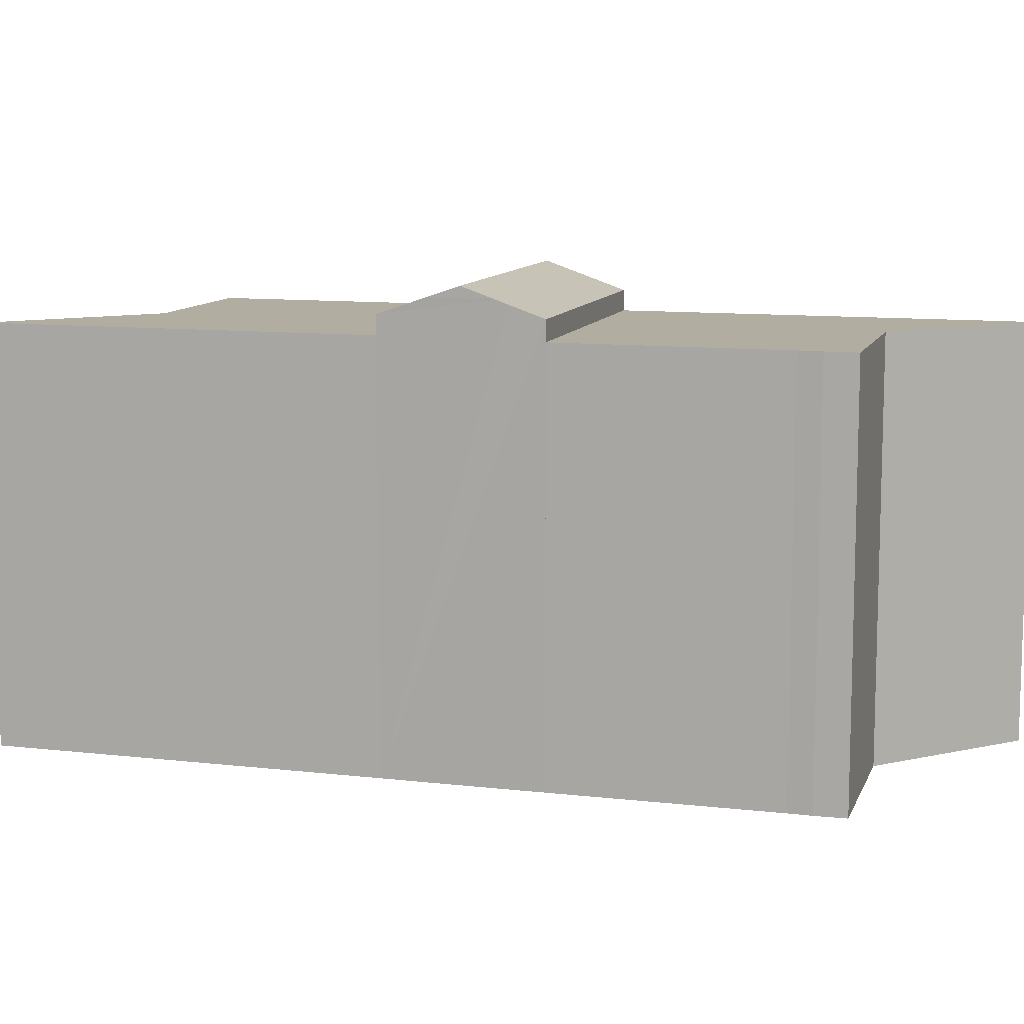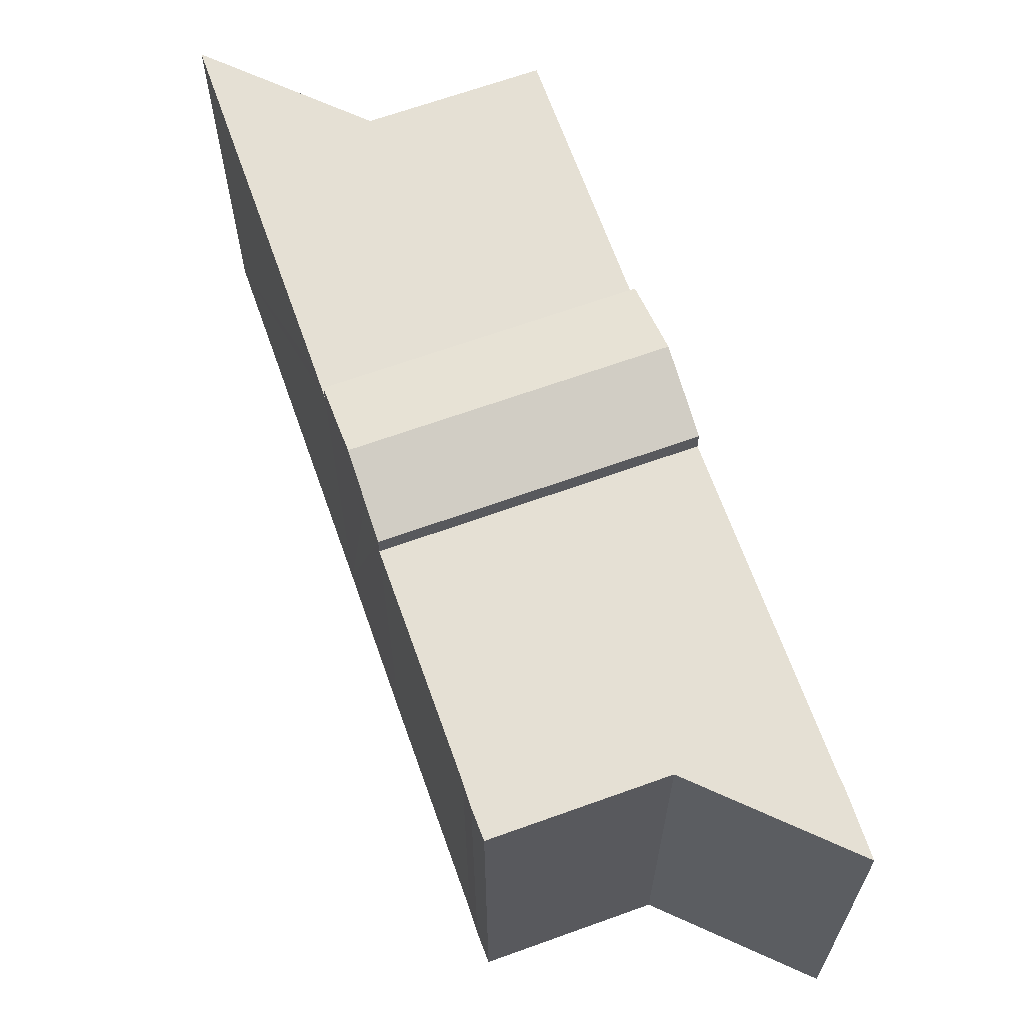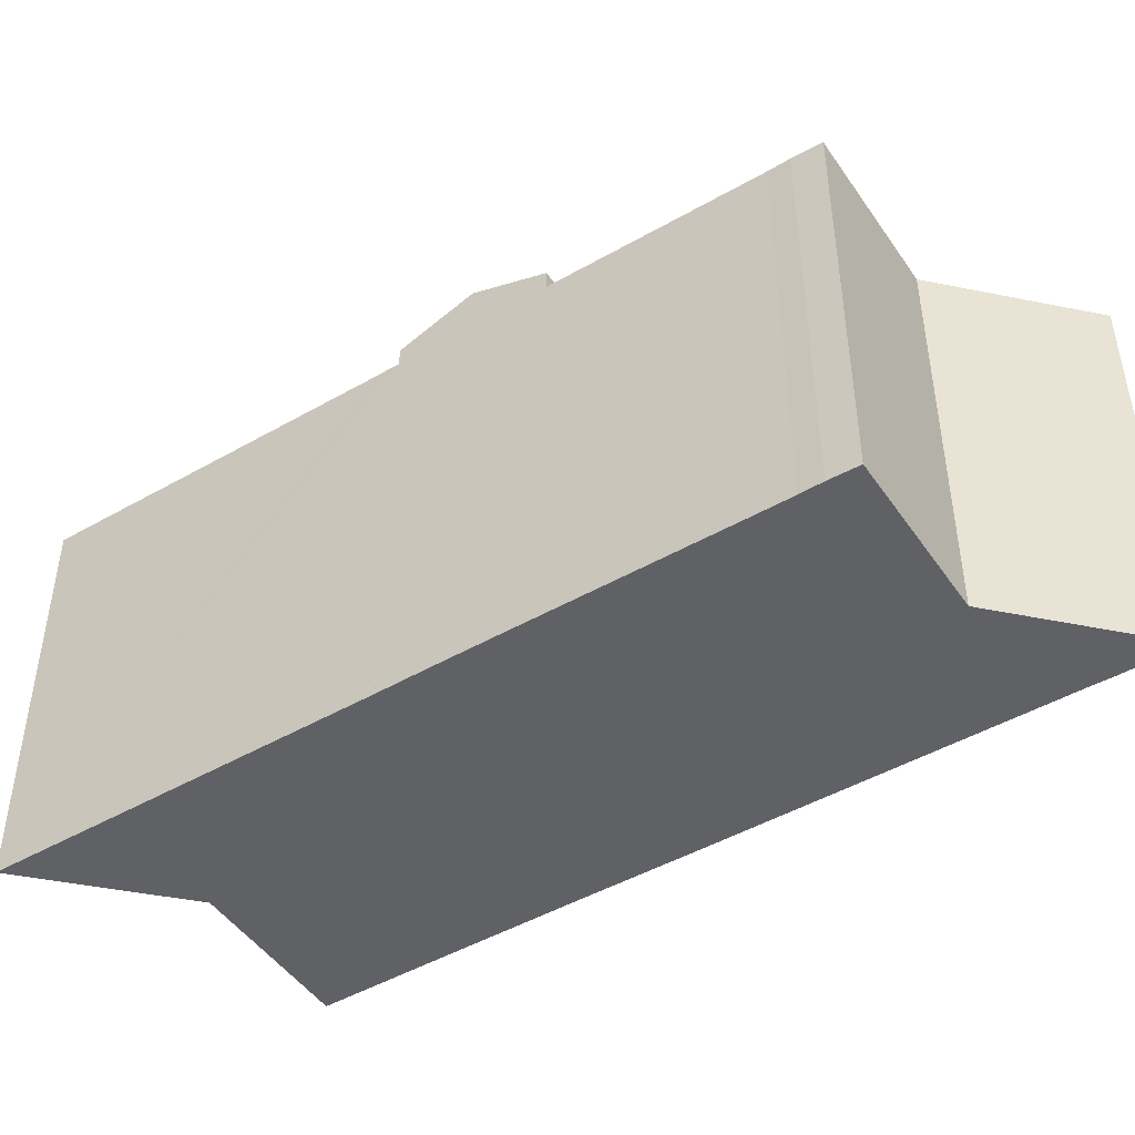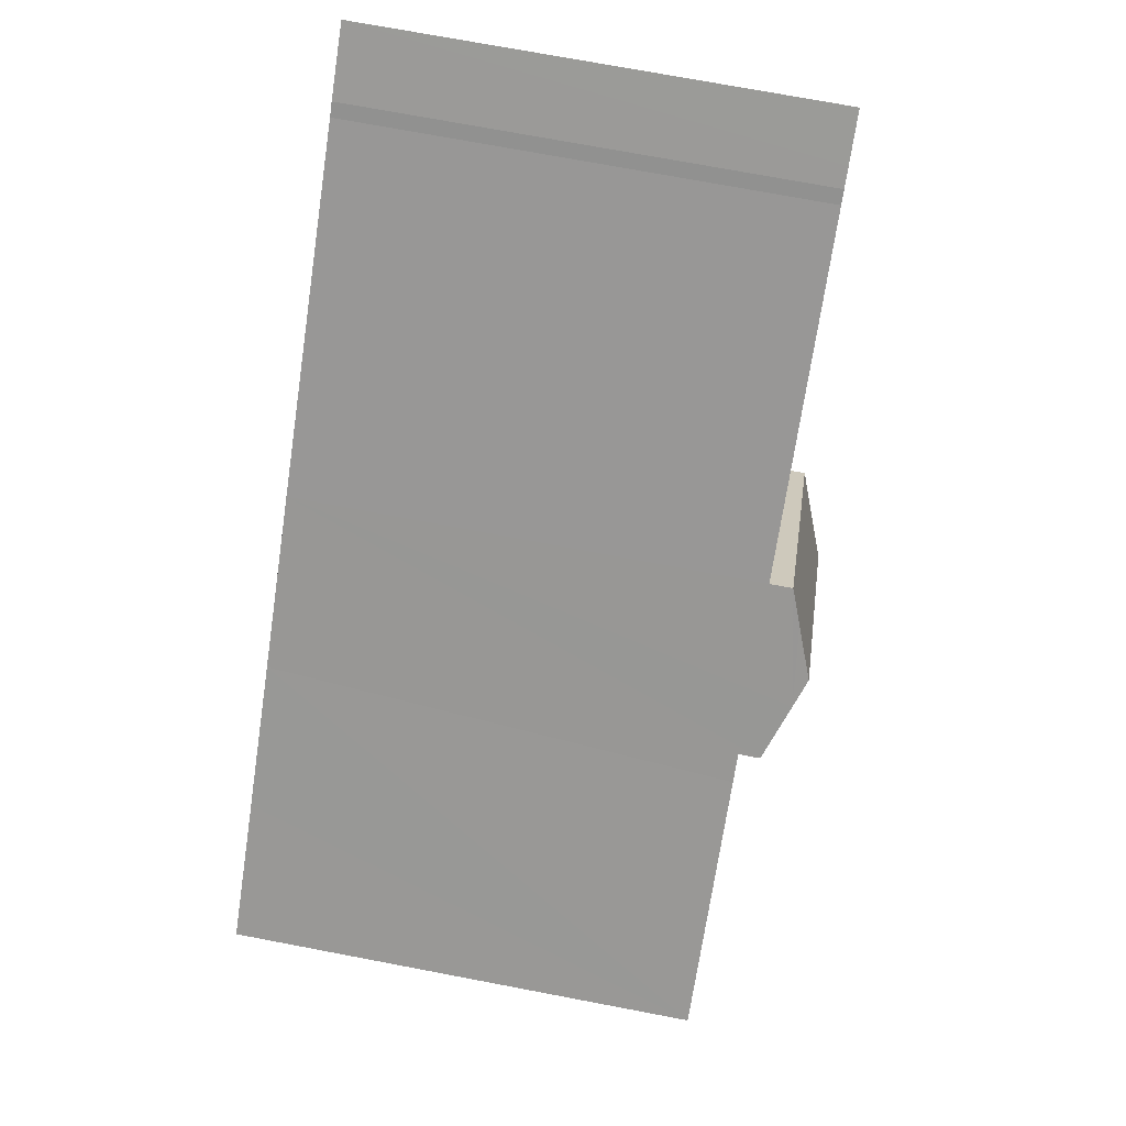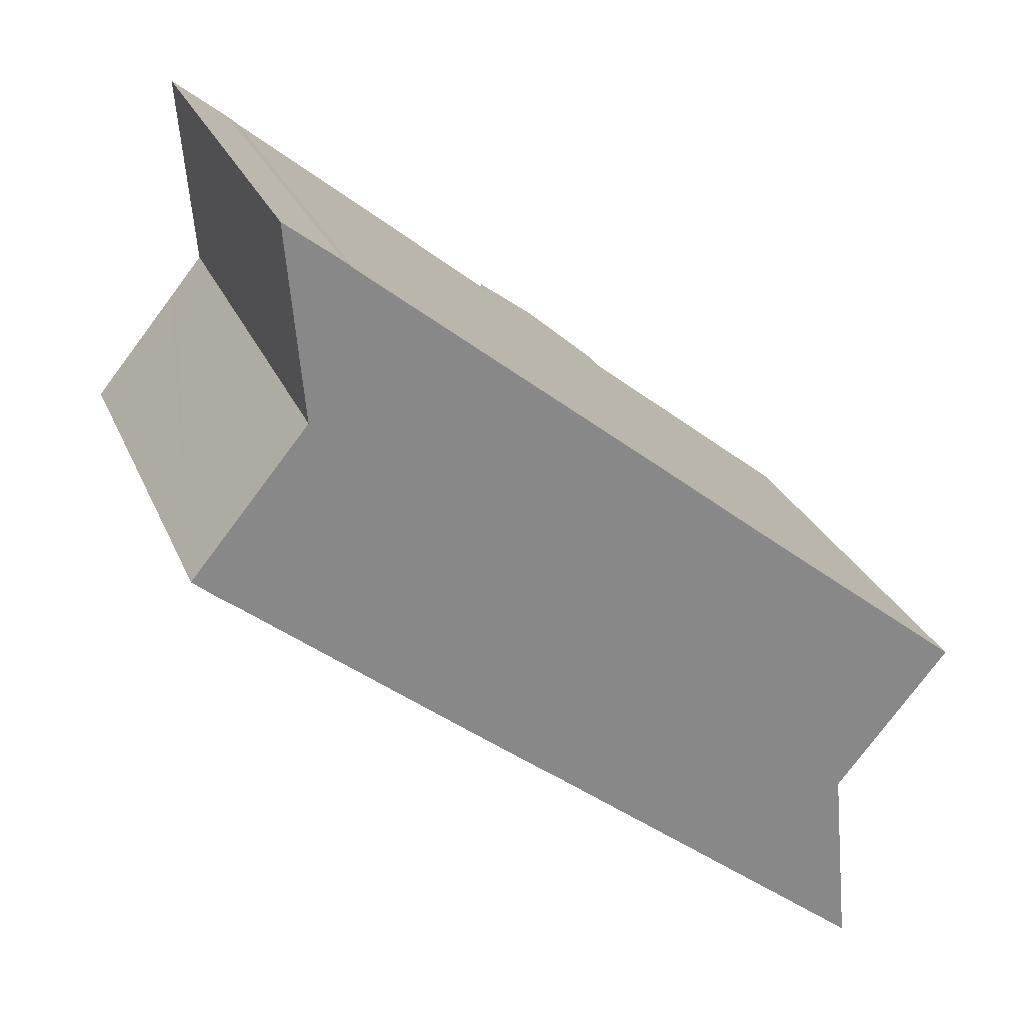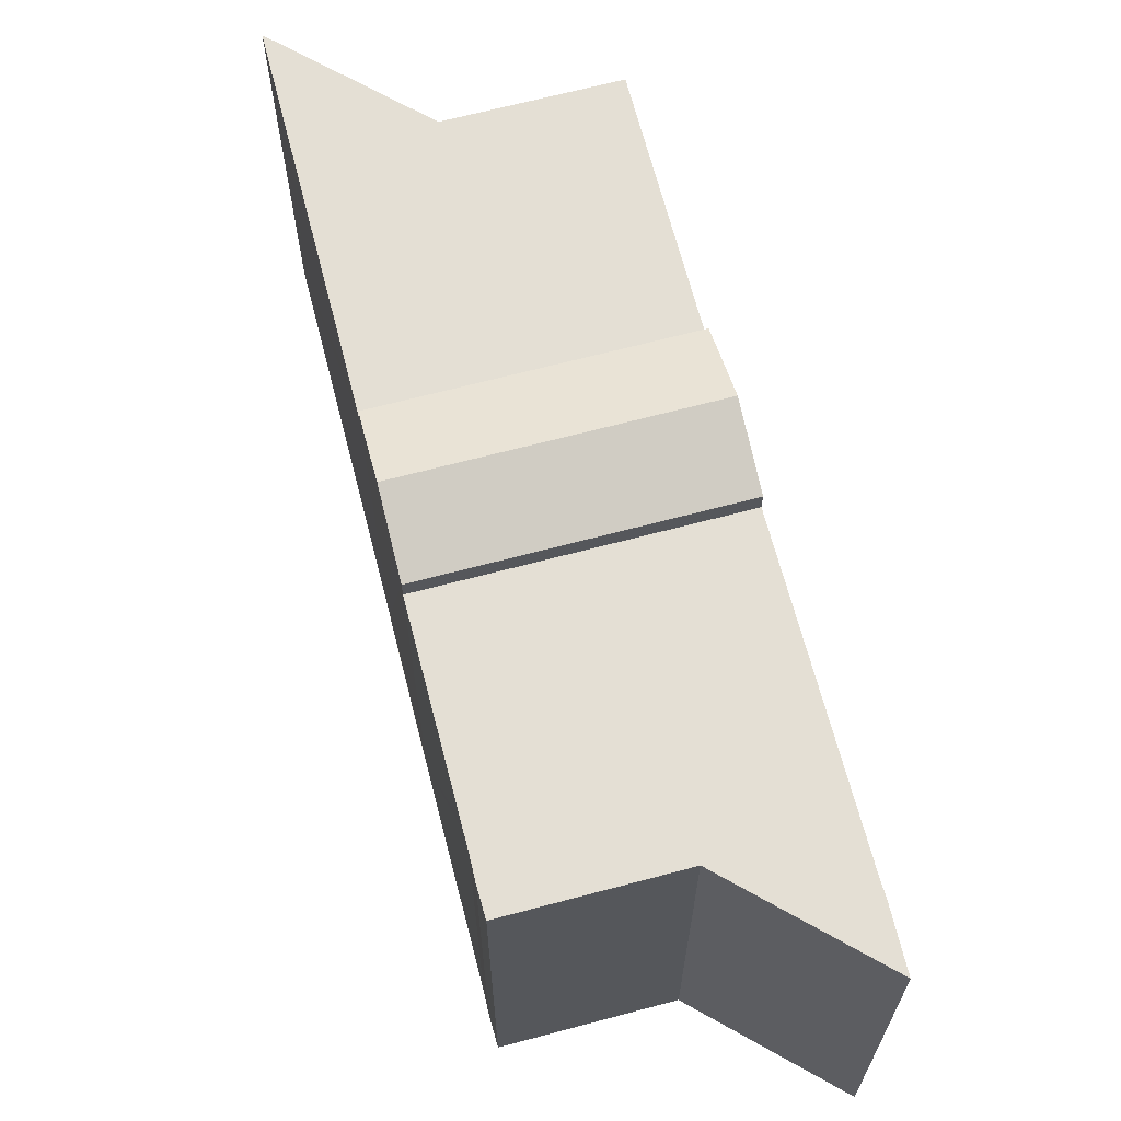
<metadata>
{"format":"obj","ext":"obj","renderer":"f3d","projection":"perspective","resolution":1024,"background":"white","views":[{"elev":10.4,"azim":-124.7,"up":"+Y"},{"elev":65.6,"azim":-70.5,"up":"+Y"},{"elev":-47.0,"azim":-108.0,"up":"+Y"},{"elev":71.9,"azim":100.8,"up":"+Z"},{"elev":26.9,"azim":-19.4,"up":"+Z"},{"elev":66.3,"azim":-65.5,"up":"+Y"}]}
</metadata>
<code>
v  28.86 21.73 -23.29
v  33.01 21.73 -18.03
v  33.88 21.73 -27.35
v  28.75 21.73 -23.2
v  33 21.73 -17.89
v  28.38 21.73 -22.9
v  34.57 21.73 -15.99
v  33.26 21.73 -6.764
v  38.62 21.73 -11.09
v  18.97 21.73 -15.3
v  28.85 21.73 -3.219
v  27.76 21.73 -2.326
v  18.48 21.73 -14.92
v  17.82 21.73 -14.39
v  27.76 1.424e-16 -2.326
v  33.26 4.142e-16 -6.764
v  38.62 6.788e-16 -11.09
v  28.85 1.971e-16 -3.219
v  33 1.096e-15 -17.89
v  34.57 9.792e-16 -15.99
v  33.88 1.674e-15 -27.35
v  33.01 1.104e-15 -18.03
v  28.75 1.421e-15 -23.2
v  17.82 8.814e-16 -14.39
v  28.86 1.426e-15 -23.29
v  28.38 1.402e-15 -22.9
v  18.97 9.37e-16 -15.3
v  18.48 9.135e-16 -14.92
v  14.56 24.18 -11.8
v  22.58 23.3 1.907
v  24.53 24.18 0.312
v  21.3 22.73 2.944
v  11.32 22.73 -9.177
v  13.21 23.58 -10.71
v  12.71 23.35 -10.31
v  17.82 22.73 -14.39
v  25.62 23.69 -0.578
v  27.76 22.73 -2.326
v  15.85 23.6 -12.84
v  11.32 5.619e-16 -9.177
v  21.3 -1.803e-16 2.944
v  22.58 -1.168e-16 1.907
v  24.53 -1.91e-17 0.312
v  25.62 3.539e-17 -0.578
v  15.85 7.86e-16 -12.84
v  14.56 7.223e-16 -11.8
v  13.21 6.557e-16 -10.71
v  12.71 6.312e-16 -10.31
v  3.323 21.66 -2.7
v  21.3 21.66 2.944
v  11.32 21.66 -9.177
v  2.927 21.66 -2.38
v  2.222 21.66 -1.809
v  1.252 21.66 -1.064
v  0 21.66 1.326e-15
v  3.973 21.66 4.826
v  4.308 21.66 5.233
v  5.645 21.66 6.857
v  5.633 21.66 6.999
v  5.392 21.66 9.726
v  9.896 21.66 12.18
v  5.318 21.66 10.56
v  4.817 21.66 16.24
v  8.03 21.66 13.69
v  7.515 21.66 14.14
v  6.751 21.66 14.74
v  4.817 -9.944e-16 16.24
v  5.633 -4.286e-16 6.999
v  5.645 -4.199e-16 6.857
v  5.318 -6.469e-16 10.56
v  5.392 -5.955e-16 9.726
v  7.515 -8.661e-16 14.14
v  6.751 -9.024e-16 14.74
v  8.03 -8.382e-16 13.69
v  9.896 -7.457e-16 12.18
v  2.927 1.457e-16 -2.38
v  2.222 1.108e-16 -1.809
v  3.323 1.653e-16 -2.7
v  1.252 6.515e-17 -1.064
v  0 0 0
v  4.308 -3.204e-16 5.233
v  3.973 -2.955e-16 4.826
g defaultobject
f 1 2 3
f 2 1 4
f 2 4 5
f 5 4 6
f 7 8 9
f 8 7 5
f 8 5 6
f 8 6 10
f 8 10 11
f 11 10 12
f 12 10 13
f 12 13 14
f 15 11 12
f 11 15 8
f 8 15 9
f 9 15 16
f 9 16 17
f 16 15 18
f 17 7 9
f 7 17 5
f 5 17 19
f 19 17 20
f 19 2 5
f 2 19 3
f 3 19 21
f 21 19 22
f 21 1 3
f 1 21 4
f 4 21 6
f 6 21 10
f 10 21 13
f 13 21 14
f 14 21 23
f 14 23 24
f 23 21 25
f 24 23 26
f 24 26 27
f 24 27 28
f 24 12 14
f 12 24 15
f 22 25 21
f 25 22 23
f 23 22 26
f 26 22 27
f 27 22 19
f 27 19 20
f 27 20 17
f 27 17 16
f 27 16 28
f 28 16 24
f 24 16 18
f 24 18 15
f 29 30 31
f 30 29 32
f 32 29 33
f 33 29 34
f 33 34 35
f 36 37 38
f 37 36 31
f 31 36 29
f 29 36 39
f 40 32 33
f 32 40 41
f 30 37 31
f 37 30 32
f 37 32 41
f 37 41 38
f 38 41 15
f 15 41 42
f 15 42 43
f 15 43 44
f 15 36 38
f 36 15 24
f 39 34 29
f 34 39 36
f 34 36 24
f 34 24 35
f 35 24 33
f 33 24 40
f 40 24 45
f 40 45 46
f 40 46 47
f 40 47 48
f 44 24 15
f 24 44 43
f 24 43 42
f 24 42 41
f 24 41 40
f 24 40 45
f 45 40 46
f 46 40 47
f 47 40 48
f 49 50 51
f 50 49 52
f 50 52 53
f 50 53 54
f 50 54 55
f 50 55 56
f 50 56 57
f 50 57 58
f 50 58 59
f 50 59 60
f 50 60 61
f 61 60 62
f 61 62 63
f 61 63 64
f 64 63 65
f 65 63 66
f 62 67 63
f 67 62 60
f 67 60 59
f 67 59 58
f 67 58 68
f 68 58 69
f 67 68 70
f 70 68 71
f 67 66 63
f 66 67 65
f 65 67 72
f 72 67 73
f 72 64 65
f 64 72 74
f 74 61 64
f 61 74 50
f 50 74 41
f 41 74 75
f 41 51 50
f 51 41 40
f 40 49 51
f 49 40 52
f 52 40 53
f 53 40 76
f 53 76 77
f 76 40 78
f 77 54 53
f 54 77 79
f 79 55 54
f 55 79 80
f 80 56 55
f 56 80 57
f 57 80 58
f 58 80 81
f 58 81 69
f 81 80 82
f 40 41 78
f 76 78 41
f 77 76 41
f 79 77 41
f 80 79 41
f 82 80 41
f 81 82 41
f 69 81 41
f 68 69 41
f 71 68 41
f 75 71 41
f 70 71 75
f 67 70 75
f 74 67 75
f 72 67 74
f 73 67 72

</code>
